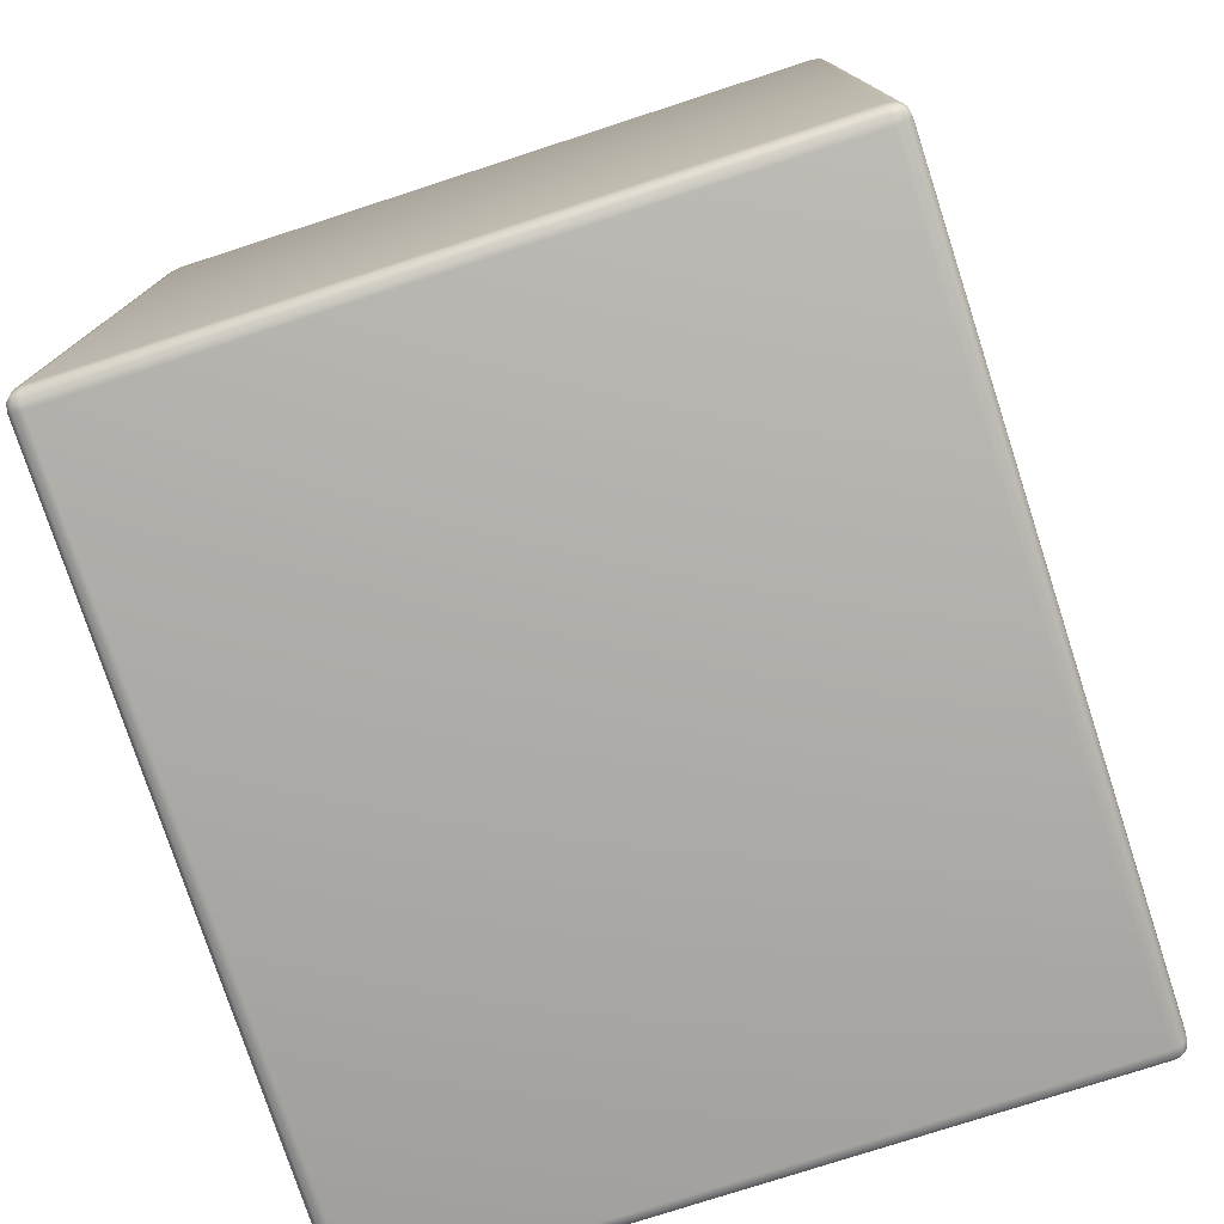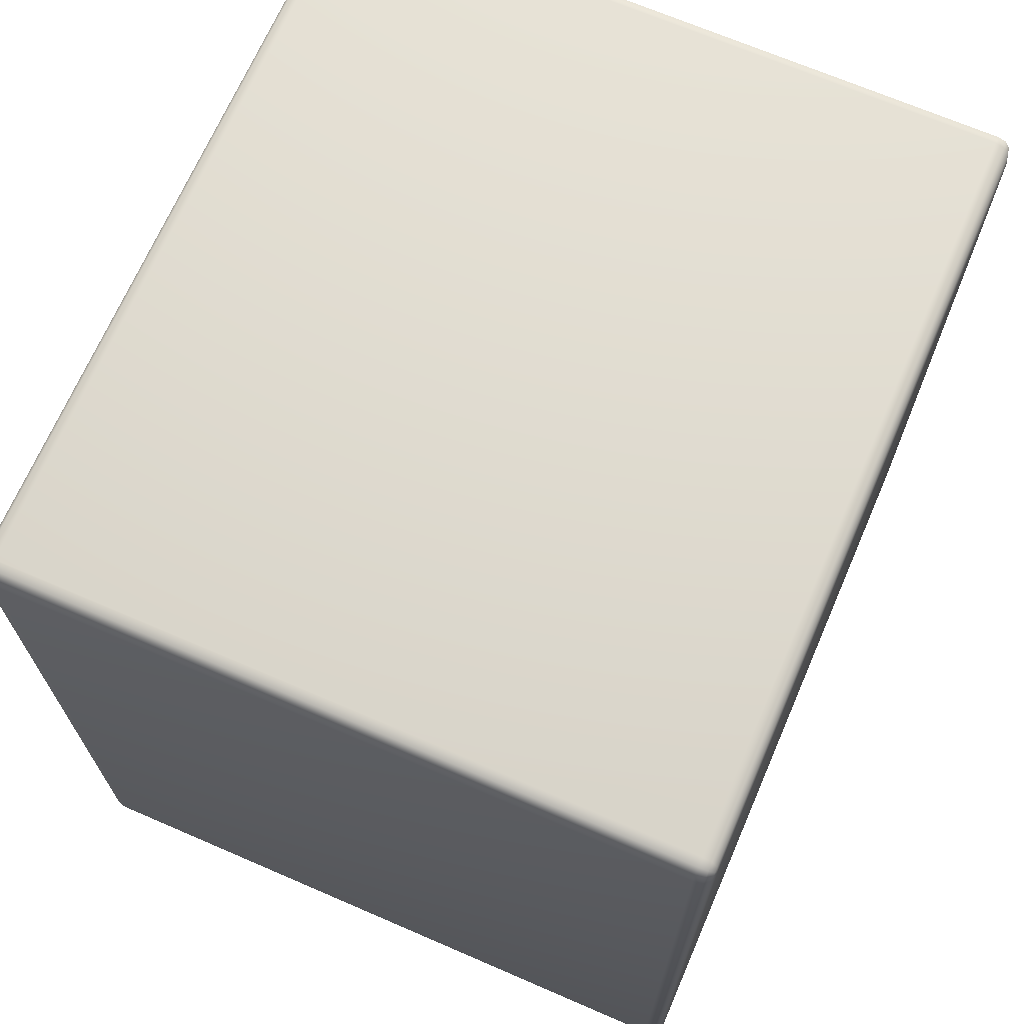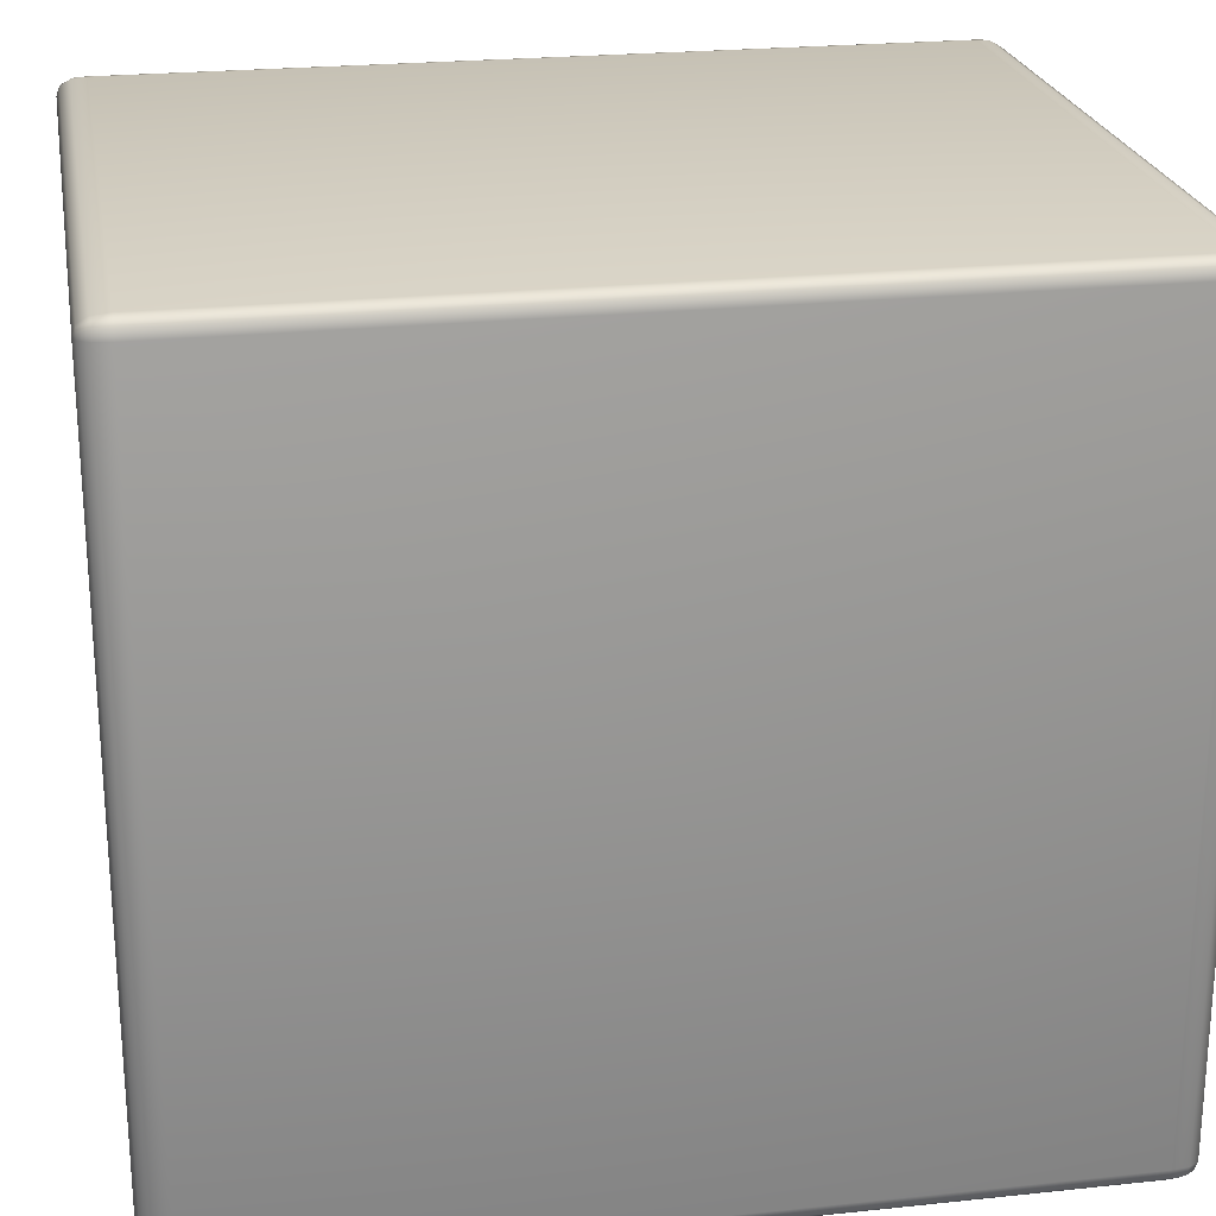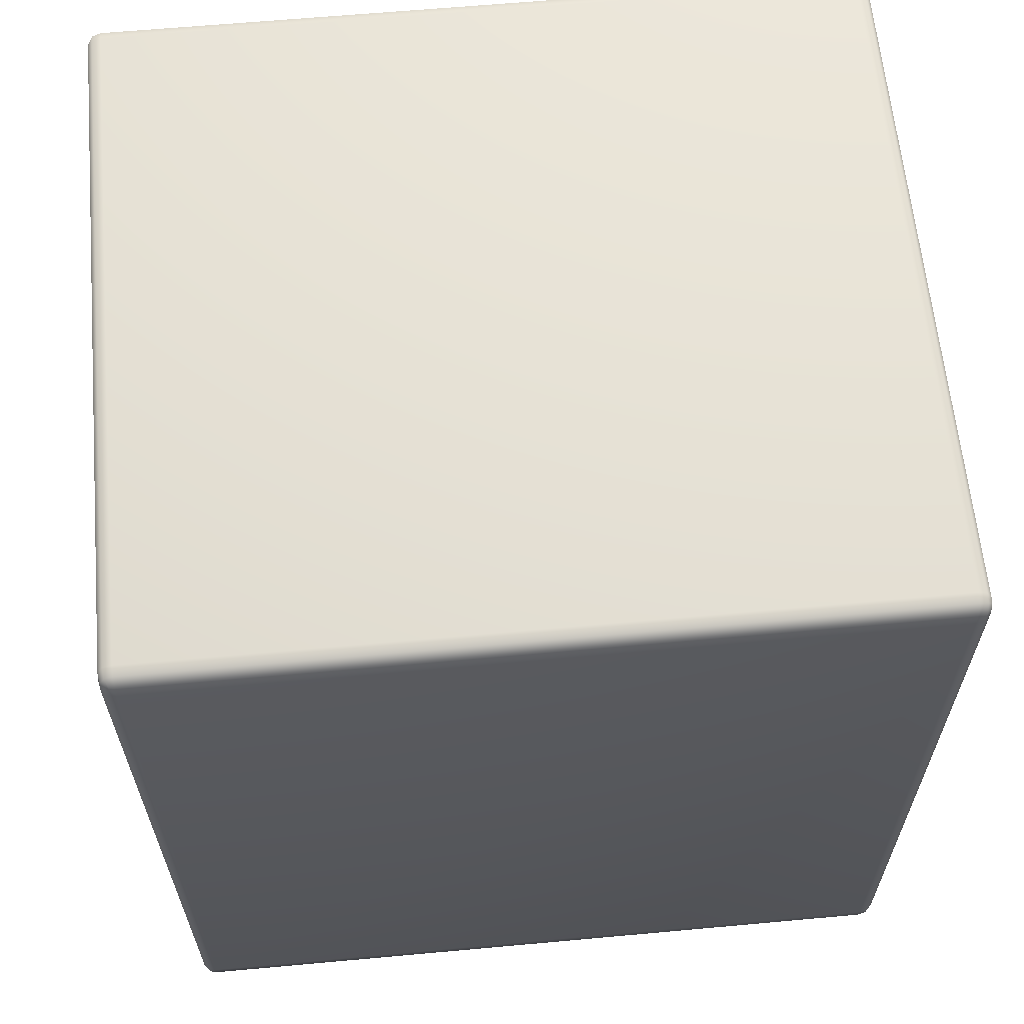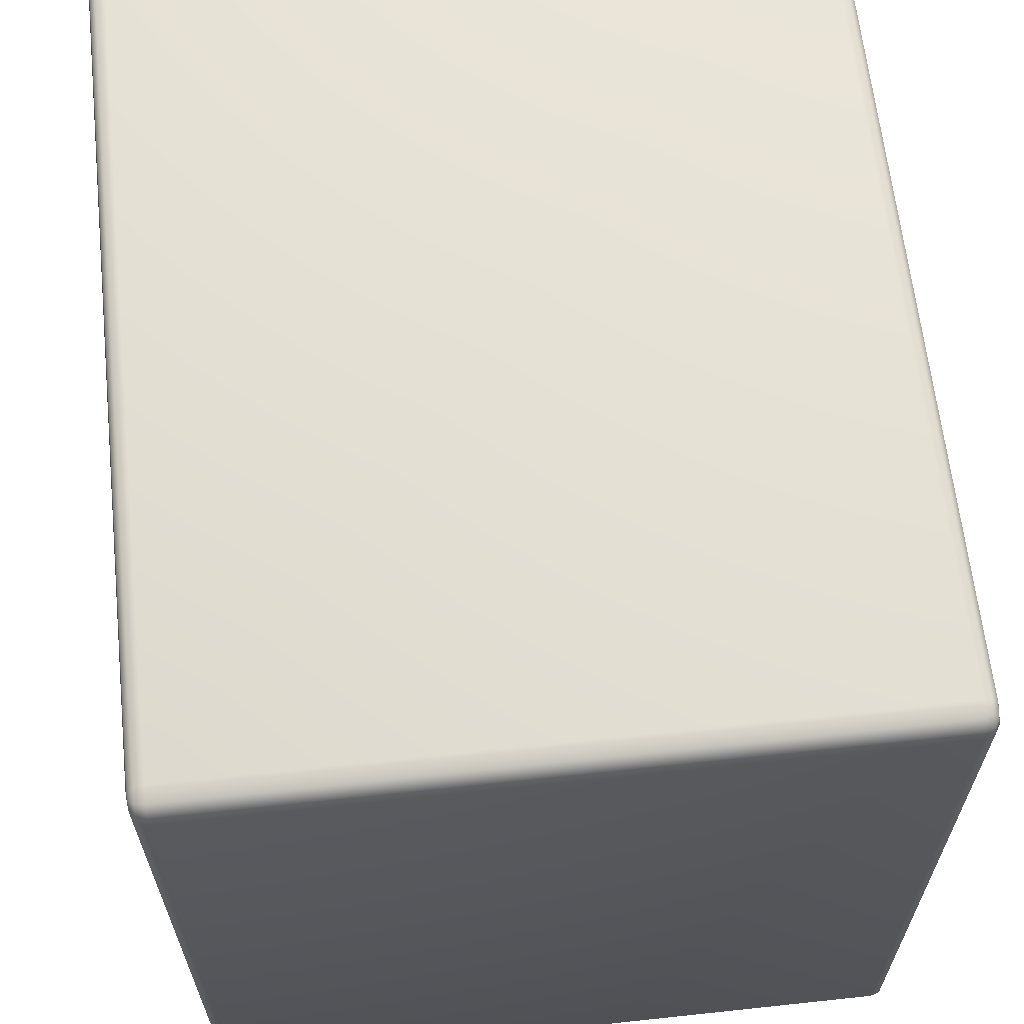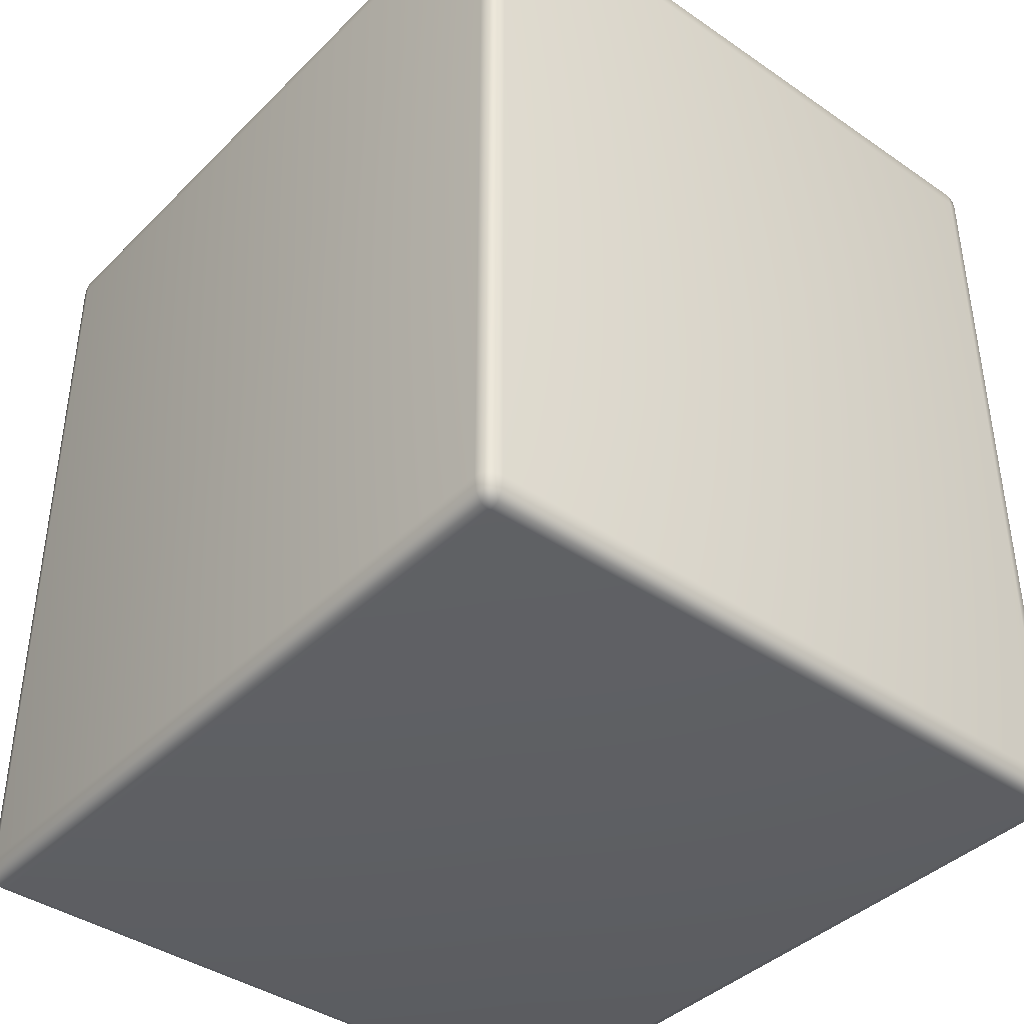
<metadata>
{"format":"obj","ext":"obj","renderer":"f3d","projection":"perspective","resolution":1024,"background":"white","views":[{"elev":-77.0,"azim":-162.0,"up":"+Y"},{"elev":68.9,"azim":23.4,"up":"+Y"},{"elev":23.3,"azim":79.9,"up":"+Z"},{"elev":62.5,"azim":-95.3,"up":"+Y"},{"elev":63.8,"azim":173.8,"up":"+Z"},{"elev":-40.4,"azim":140.0,"up":"+Y"}]}
</metadata>
<code>
v  -19.54 0 21.7
v  -19.54 0 -21.7
v  19.54 0 -21.7
v  19.54 0 21.7
v  -19.54 49.59 21.7
v  19.54 49.59 21.7
v  19.54 49.59 -21.7
v  -19.54 49.59 -21.7
v  -19.54 1.644 22.62
v  19.54 1.644 22.62
v  19.54 47.95 22.62
v  -19.54 47.95 22.62
v  20.51 1.644 21.7
v  20.51 1.644 -21.7
v  20.51 47.95 -21.7
v  20.51 47.95 21.7
v  19.54 1.644 -22.62
v  -19.54 1.644 -22.62
v  -19.54 47.95 -22.62
v  19.54 47.95 -22.62
v  -20.51 1.644 -21.7
v  -20.51 1.644 21.7
v  -20.51 47.95 21.7
v  -20.51 47.95 -21.7
v  -19.84 0.8319 22.52
v  -19.54 0.7305 22.52
v  19.84 0.1826 22.16
v  19.54 0.1826 22.22
v  -20.4 0.8319 -21.99
v  -20.4 0.7305 -21.7
v  20.02 0.1826 -21.99
v  20.08 0.1826 -21.7
v  -20.02 48.45 22.52
v  -20.08 47.95 22.52
v  20.4 48.45 22.16
v  20.4 47.95 22.22
v  -20.4 48.45 -22.16
v  -20.4 47.95 -22.22
v  20.02 48.45 -22.52
v  20.08 47.95 -22.52
v  -20.08 0.1826 21.7
v  -20.08 0.1826 -21.7
v  -19.54 0.1826 -22.22
v  19.54 0.1826 -22.22
v  20.08 0.1826 21.7
v  -19.54 0.1826 22.22
v  -19.54 49.41 22.22
v  19.54 49.41 22.22
v  20.08 49.41 21.7
v  20.08 49.41 -21.7
v  19.54 49.41 -22.22
v  -19.54 49.41 -22.22
v  -20.08 49.41 -21.7
v  -20.08 49.41 21.7
v  20.08 1.644 22.52
v  20.08 47.95 22.52
v  -20.08 1.644 22.52
v  20.4 1.644 -22.22
v  20.4 47.95 -22.22
v  -20.08 1.644 -22.52
v  -20.08 47.95 -22.52
v  -20.02 1.136 22.52
v  -20.4 1.644 22.22
v  -20.31 0.8319 22.22
v  -20.4 0.7305 21.7
v  -20.02 0.3449 22.22
v  20.02 0.1826 21.99
v  20.4 0.7305 21.7
v  20.31 0.7305 22.16
v  20.4 1.644 22.22
v  20.02 0.7305 22.43
v  19.54 0.7305 22.52
v  -20.4 1.644 -22.22
v  -20.4 1.136 -22.16
v  -20.08 0.8319 -22.43
v  -19.54 0.7305 -22.52
v  -20.08 0.3449 -22.16
v  19.84 0.1826 -22.16
v  19.54 0.7305 -22.52
v  20.02 0.7305 -22.43
v  20.08 1.644 -22.52
v  20.31 0.7305 -22.16
v  20.4 0.7305 -21.7
v  -19.54 48.86 22.52
v  -19.84 48.76 22.52
v  -20.02 49.24 22.22
v  -20.31 48.76 22.22
v  -20.4 48.86 21.7
v  -20.4 47.95 22.22
v  20.4 48.86 21.7
v  20.4 48.76 21.99
v  20.08 49.24 22.16
v  20.08 48.76 22.43
v  19.54 48.86 22.52
v  -20.4 48.86 -21.7
v  -20.4 48.76 -21.99
v  -20.08 49.24 -22.16
v  -20.08 48.76 -22.43
v  -19.54 48.86 -22.52
v  19.54 48.86 -22.52
v  19.84 48.76 -22.52
v  20.02 49.24 -22.22
v  20.31 48.76 -22.22
v  20.4 48.86 -21.7
o Box028
g Box028
f 1 2 3 4
f 5 6 7 8
f 9 10 11 12
f 13 14 15 16
f 17 18 19 20
f 21 22 23 24
f 9 25 26
f 4 27 28
f 21 29 30
f 3 31 32
f 12 33 34
f 16 35 36
f 24 37 38
f 20 39 40
f 1 41 42 2
f 2 43 44 3
f 3 32 45 4
f 4 28 46 1
f 5 47 48 6
f 6 49 50 7
f 7 51 52 8
f 8 53 54 5
f 10 55 56 11
f 12 34 57 9
f 14 58 59 15
f 18 60 61 19
f 9 57 62
f 57 63 64 62
f 63 22 65 64
f 9 62 25
f 62 64 66 25
f 64 65 41 66
f 25 66 46 26
f 66 41 1 46
f 4 45 67
f 45 68 69 67
f 68 13 70 69
f 4 67 27
f 67 69 71 27
f 69 70 55 71
f 27 71 72 28
f 71 55 10 72
f 21 73 74
f 73 60 75 74
f 60 18 76 75
f 21 74 29
f 74 75 77 29
f 75 76 43 77
f 29 77 42 30
f 77 43 2 42
f 3 44 78
f 44 79 80 78
f 79 17 81 80
f 3 78 31
f 78 80 82 31
f 80 81 58 82
f 31 82 83 32
f 82 58 14 83
f 12 84 85
f 84 47 86 85
f 47 5 54 86
f 12 85 33
f 85 86 87 33
f 86 54 88 87
f 33 87 89 34
f 87 88 23 89
f 16 90 91
f 90 49 92 91
f 49 6 48 92
f 16 91 35
f 91 92 93 35
f 92 48 94 93
f 35 93 56 36
f 93 94 11 56
f 24 95 96
f 95 53 97 96
f 53 8 52 97
f 24 96 37
f 96 97 98 37
f 97 52 99 98
f 37 98 61 38
f 98 99 19 61
f 20 100 101
f 100 51 102 101
f 51 7 50 102
f 20 101 39
f 101 102 103 39
f 102 50 104 103
f 39 103 59 40
f 103 104 15 59
f 41 65 30 42
f 65 22 21 30
f 43 76 79 44
f 76 18 17 79
f 32 83 68 45
f 83 14 13 68
f 28 72 26 46
f 72 10 9 26
f 47 84 94 48
f 84 12 11 94
f 49 90 104 50
f 90 16 15 104
f 51 100 99 52
f 100 20 19 99
f 53 95 88 54
f 95 24 23 88
f 55 70 36 56
f 70 13 16 36
f 34 89 63 57
f 89 23 22 63
f 58 81 40 59
f 81 17 20 40
f 60 73 38 61
f 73 21 24 38

</code>
